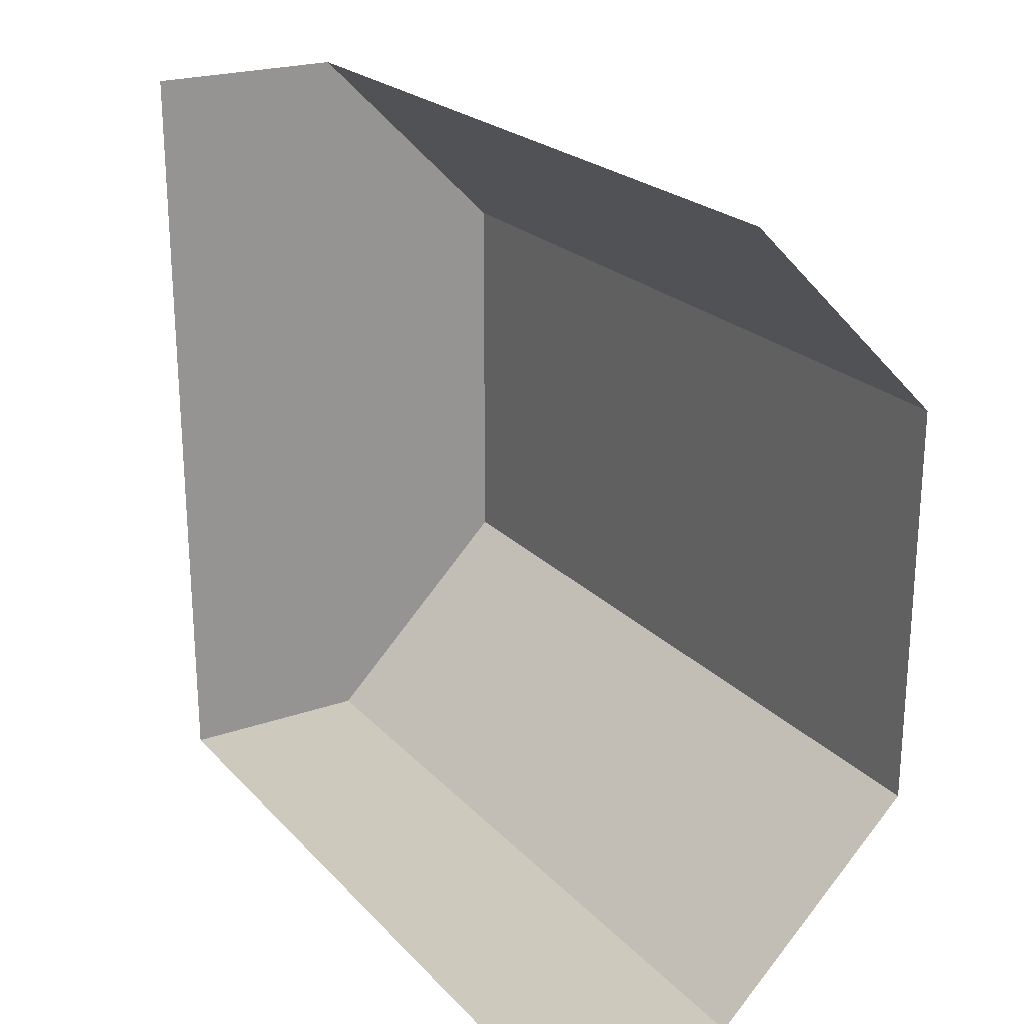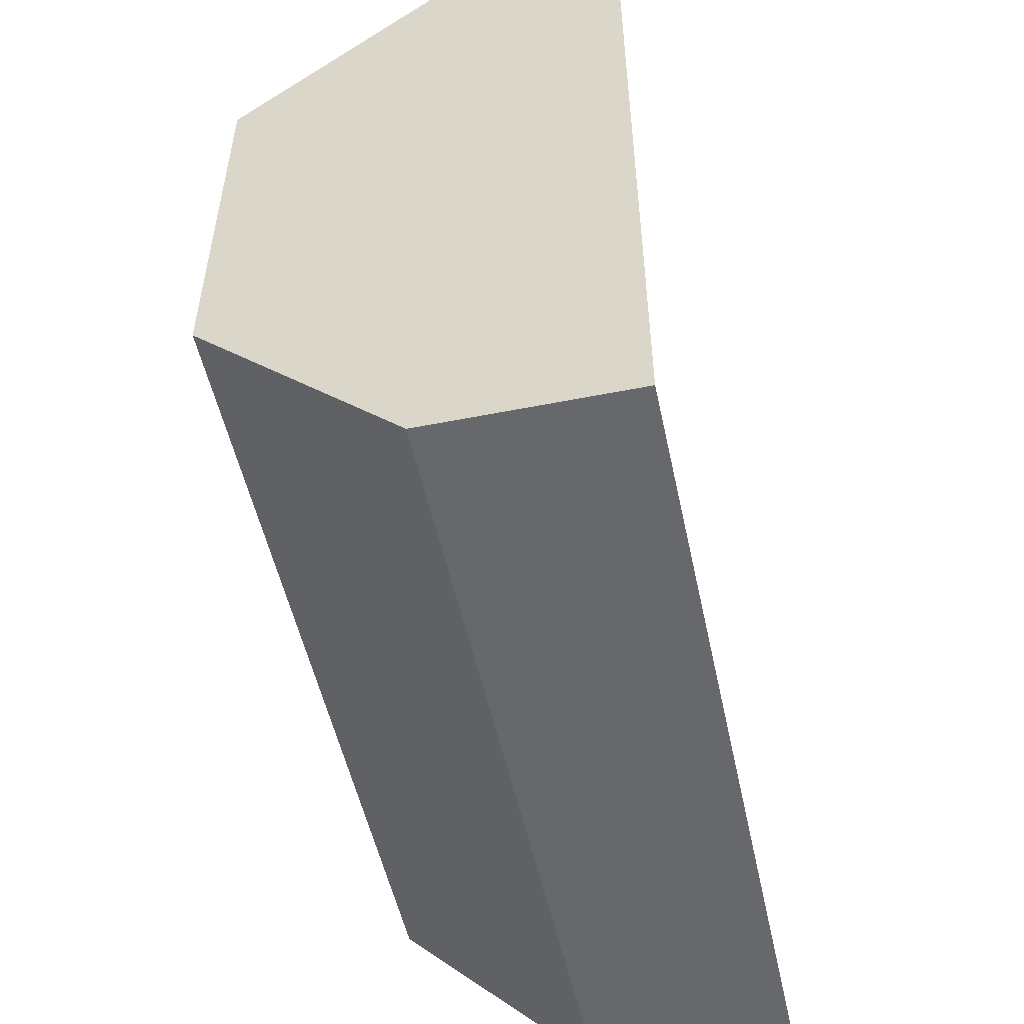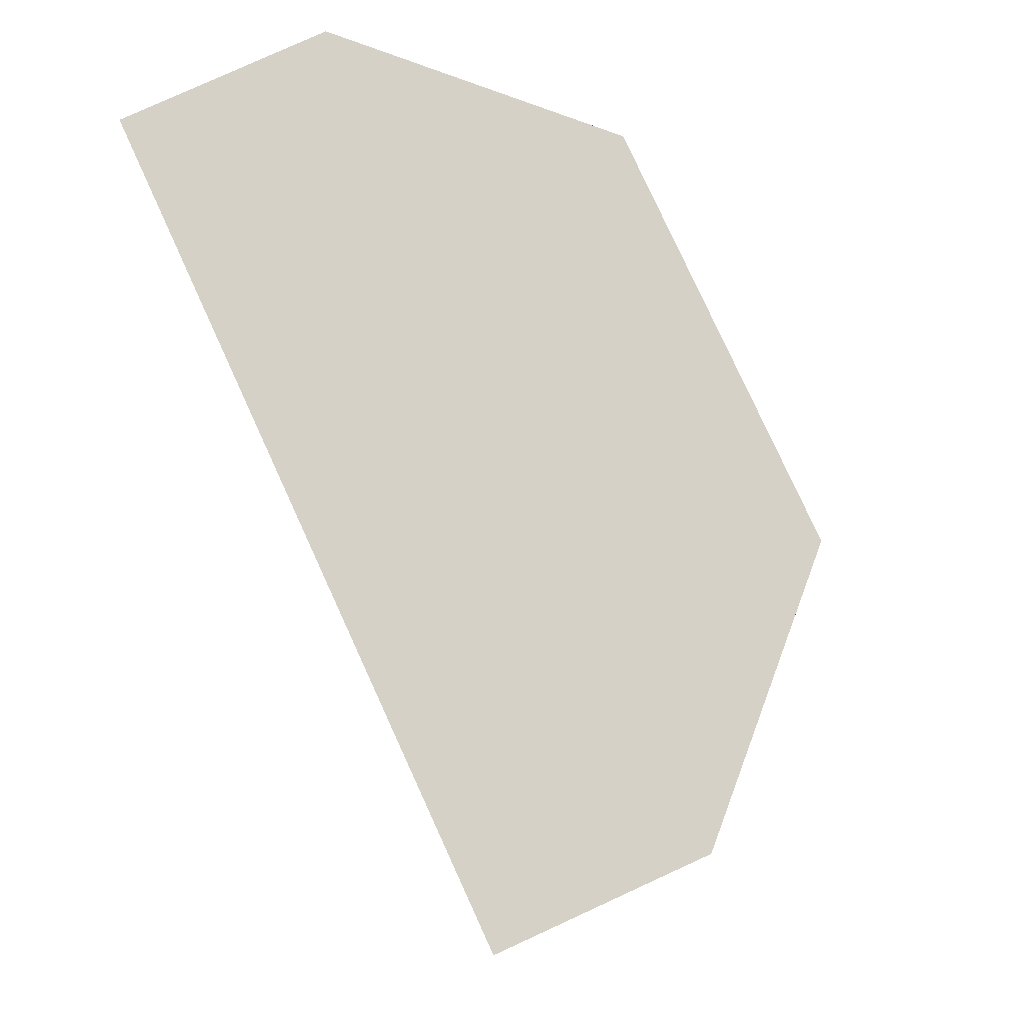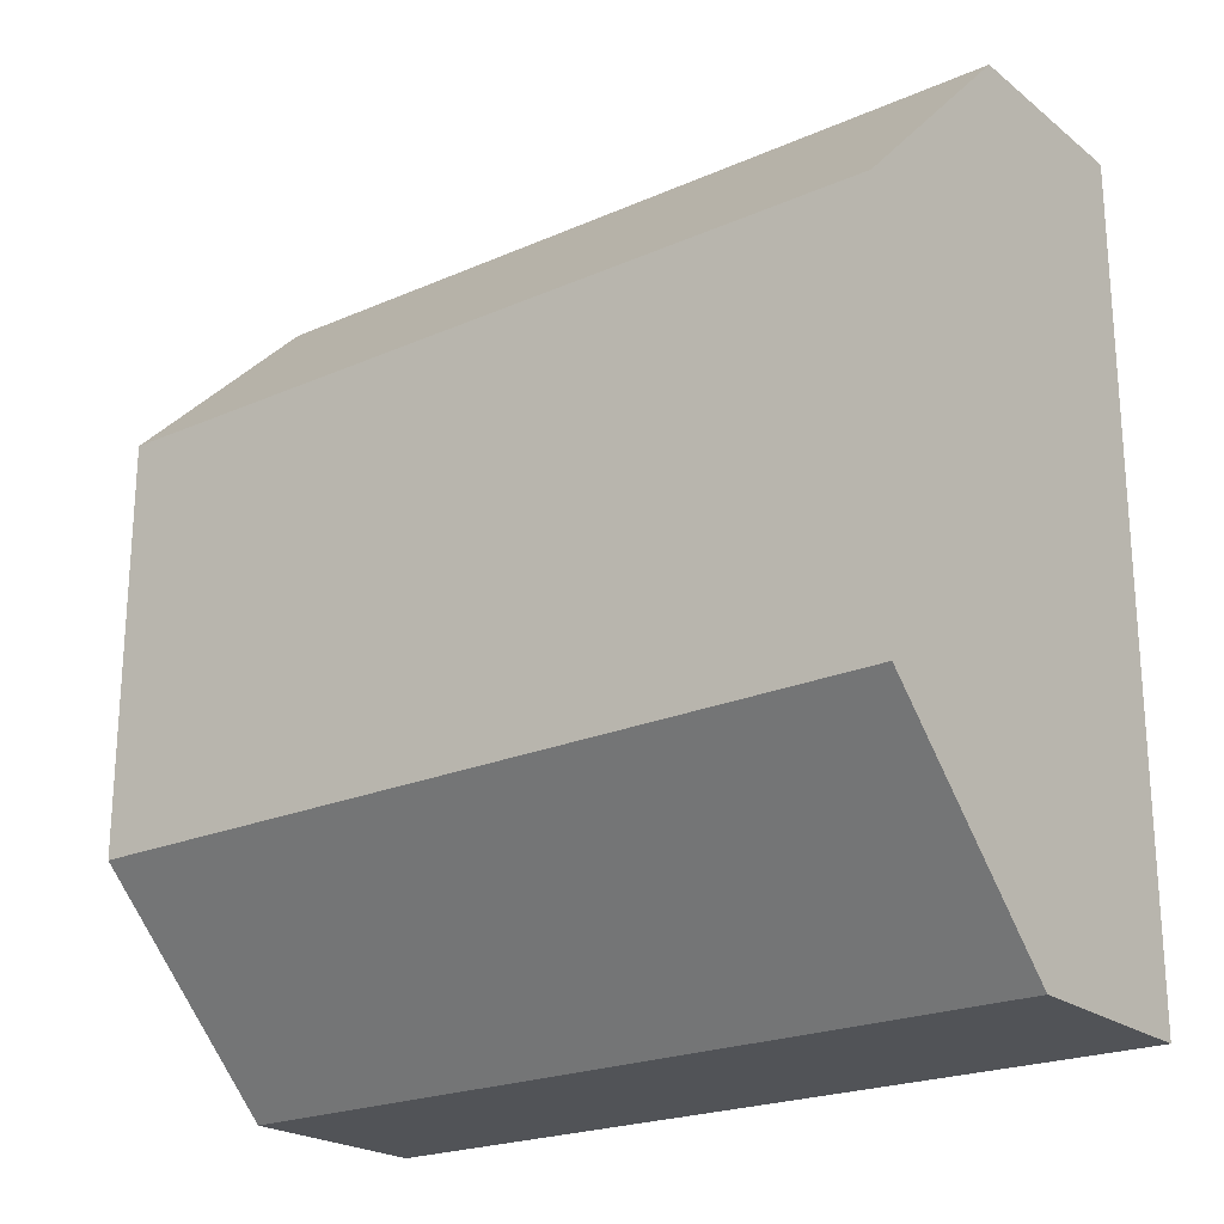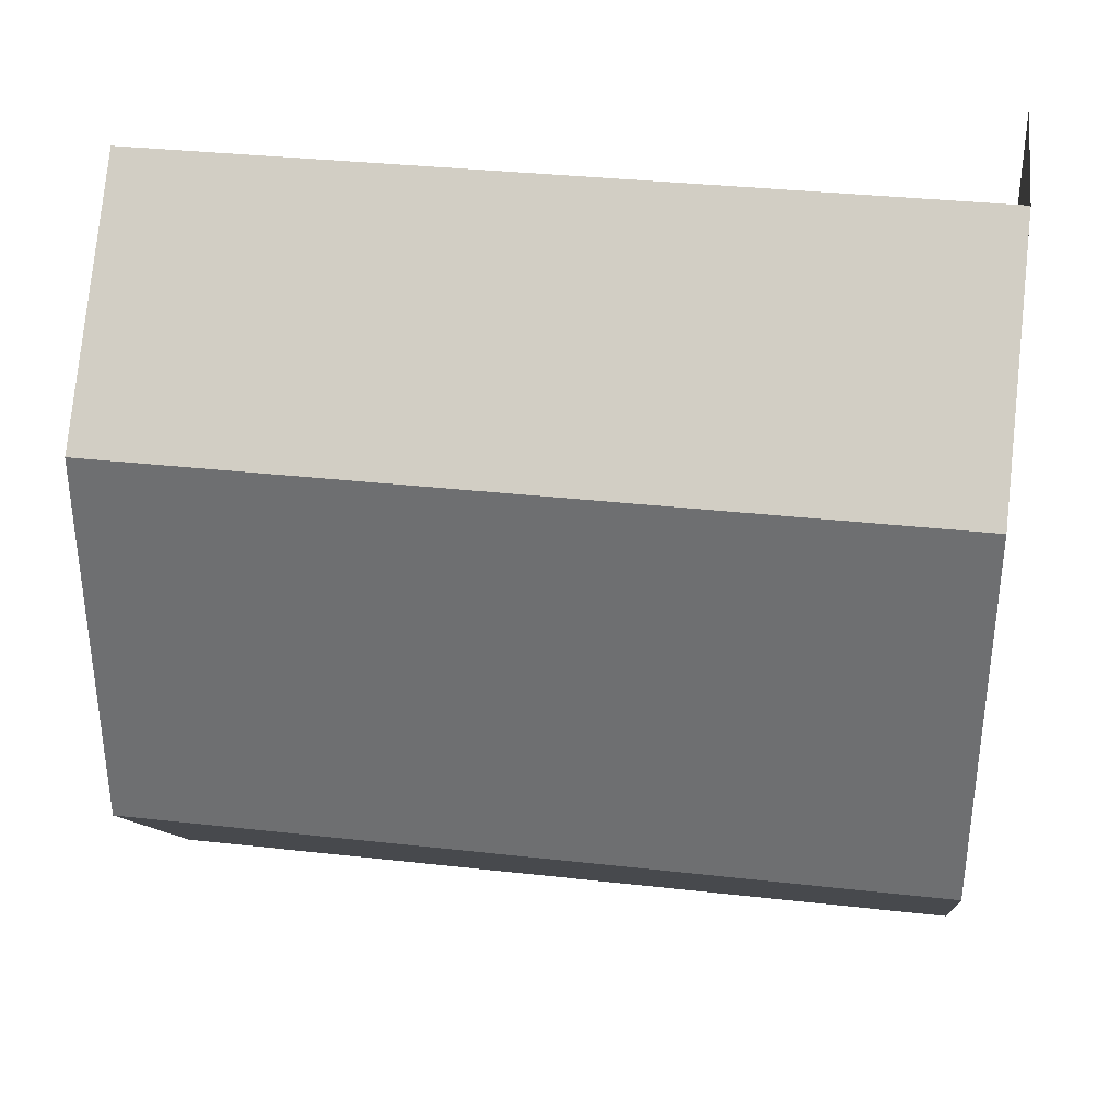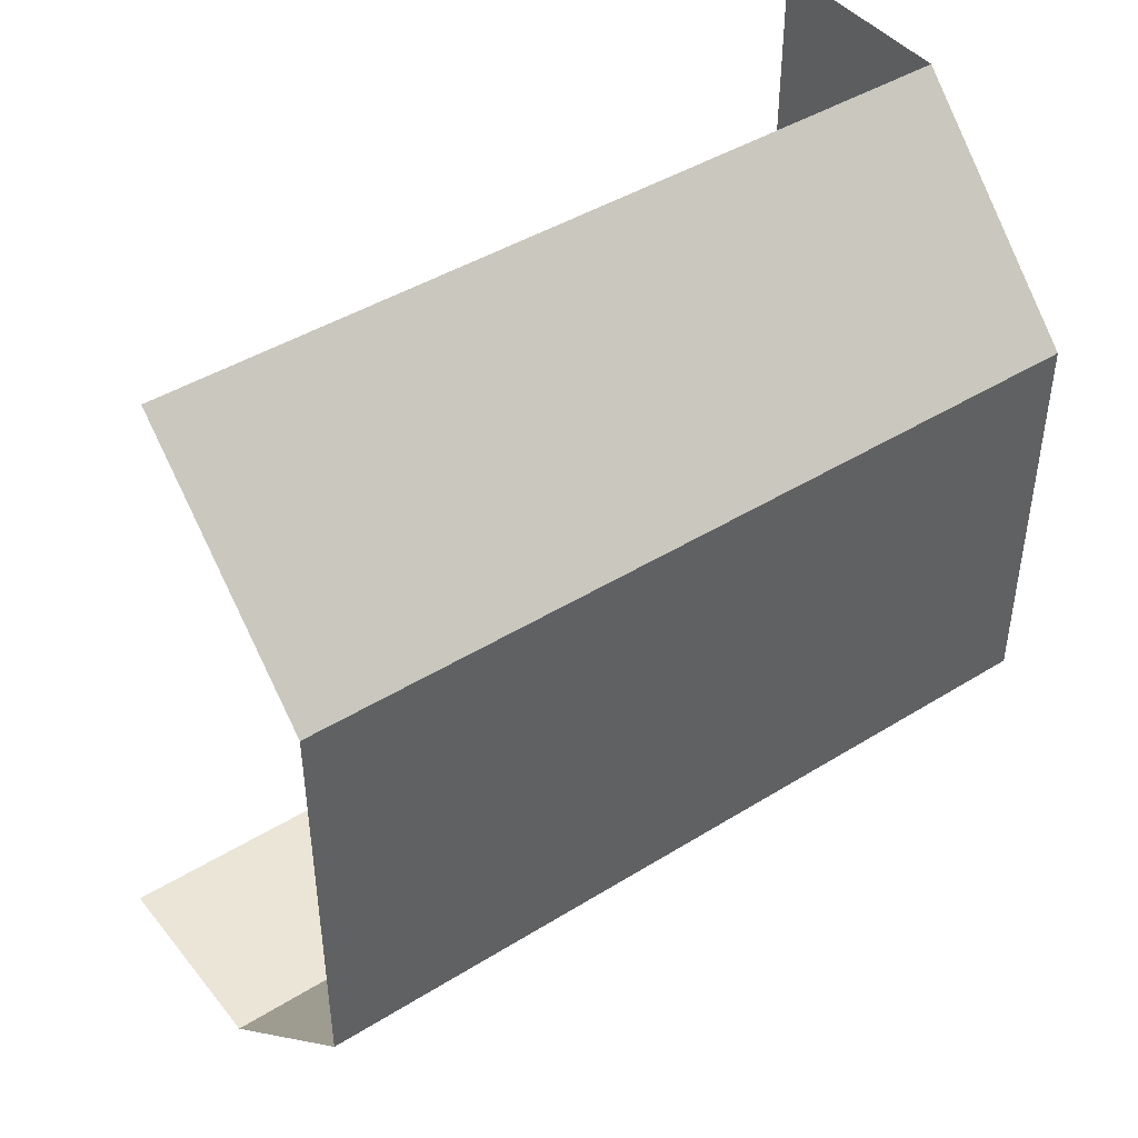
<metadata>
{"format":"obj","ext":"obj","renderer":"f3d","projection":"perspective","resolution":1024,"background":"white","views":[{"elev":22.7,"azim":-30.9,"up":"+Z"},{"elev":-52.4,"azim":-167.9,"up":"+Z"},{"elev":79.6,"azim":-24.6,"up":"+Y"},{"elev":-22.1,"azim":127.3,"up":"+Z"},{"elev":34.1,"azim":98.6,"up":"+Z"},{"elev":44.0,"azim":54.0,"up":"+Z"}]}
</metadata>
<code>
g pb_Mesh399754
v 0 0 -4
v 0 0 0
v 0 8 -4
v 0 8 0
v -4 8 -6
v -2 0 -6
v -2 8 -6
v -4 0 -6
v -2 8 -6
v 0 0 -4
v 0 8 -4
v -2 0 -6
v -2 8 -6
v 0 8 -4
v 0 8 0
v -2 8 2
v -4 8 -6
v -4 8 2
v 0 0 0
v -2 8 2
v 0 8 0
v -2 0 2
g pb_Mesh399754_0
g pb_Mesh399754_1
f 3 2 1
f 3 4 2
f 7 6 5
f 6 8 5
f 11 10 9
f 10 12 9
f 15 14 13
f 15 13 16
f 16 13 17
f 16 17 18
f 21 20 19
f 20 22 19

</code>
